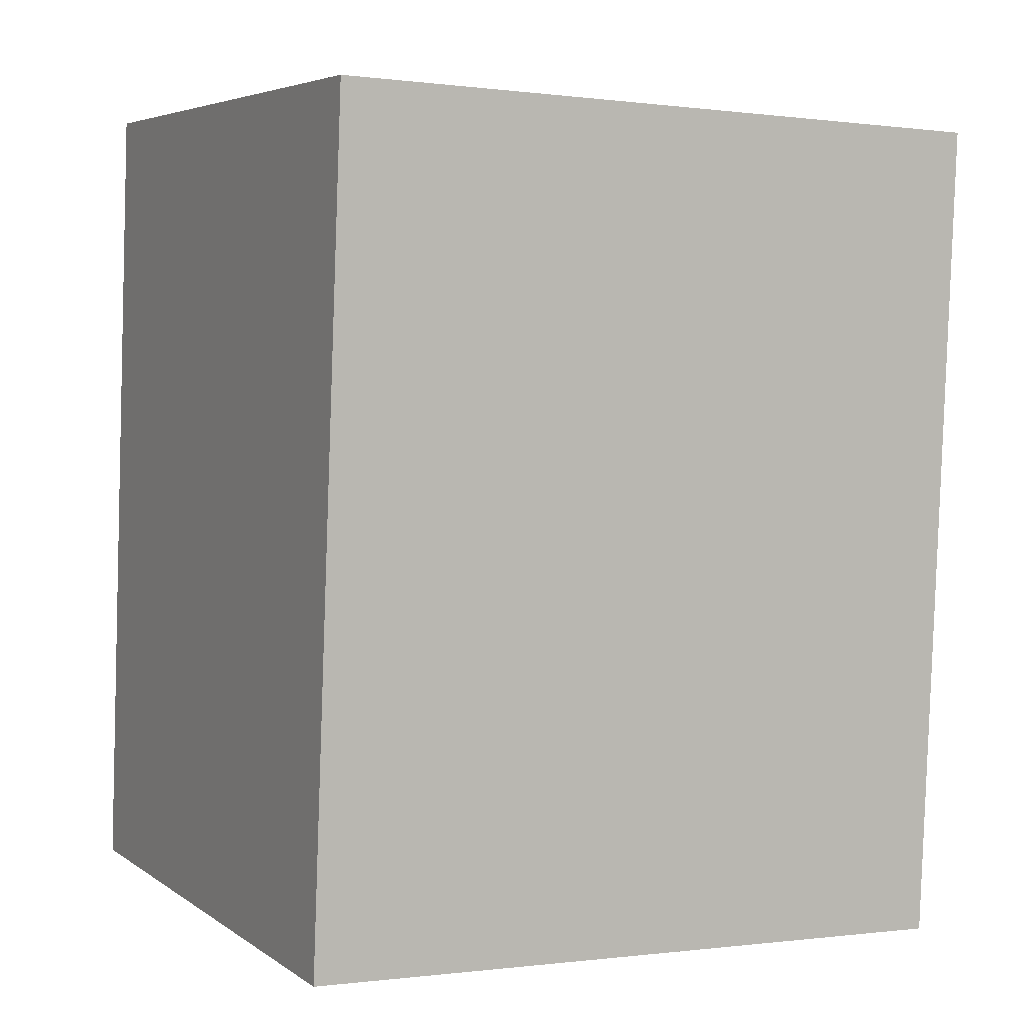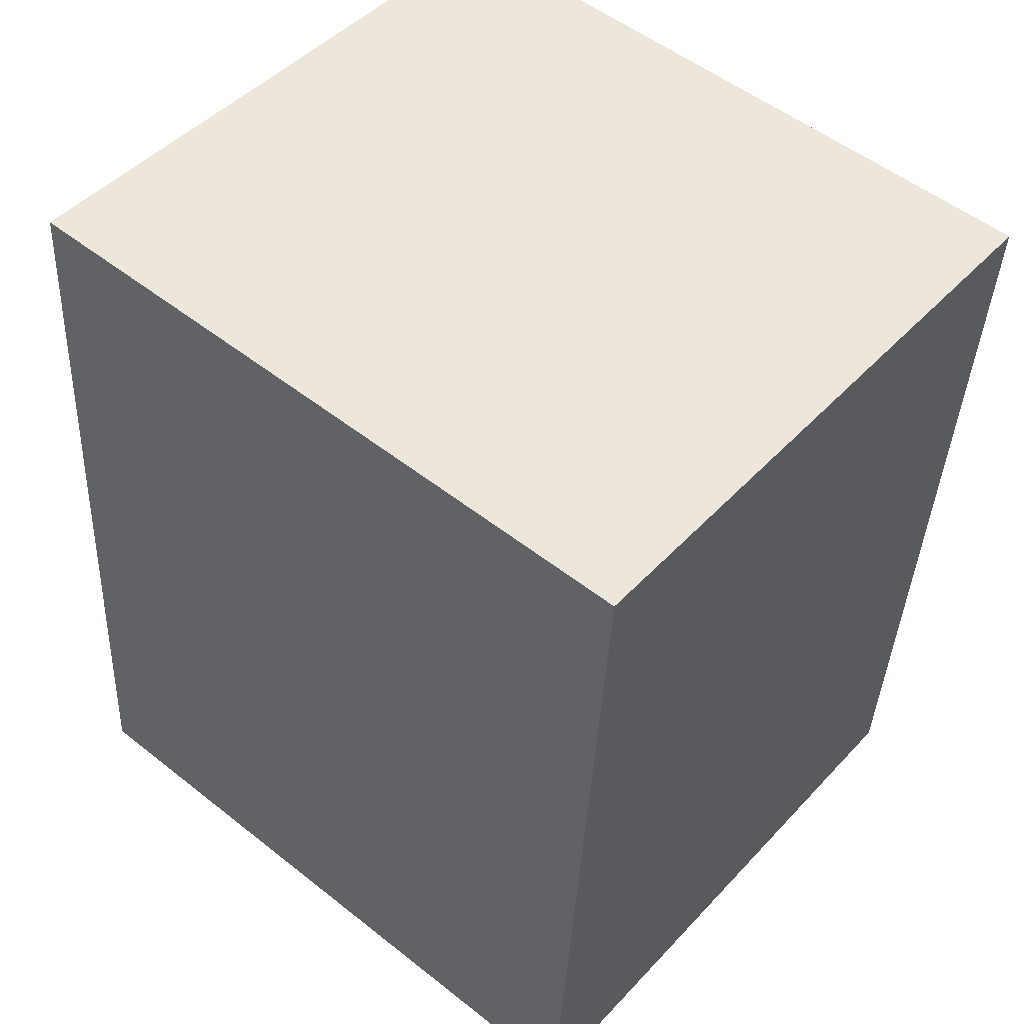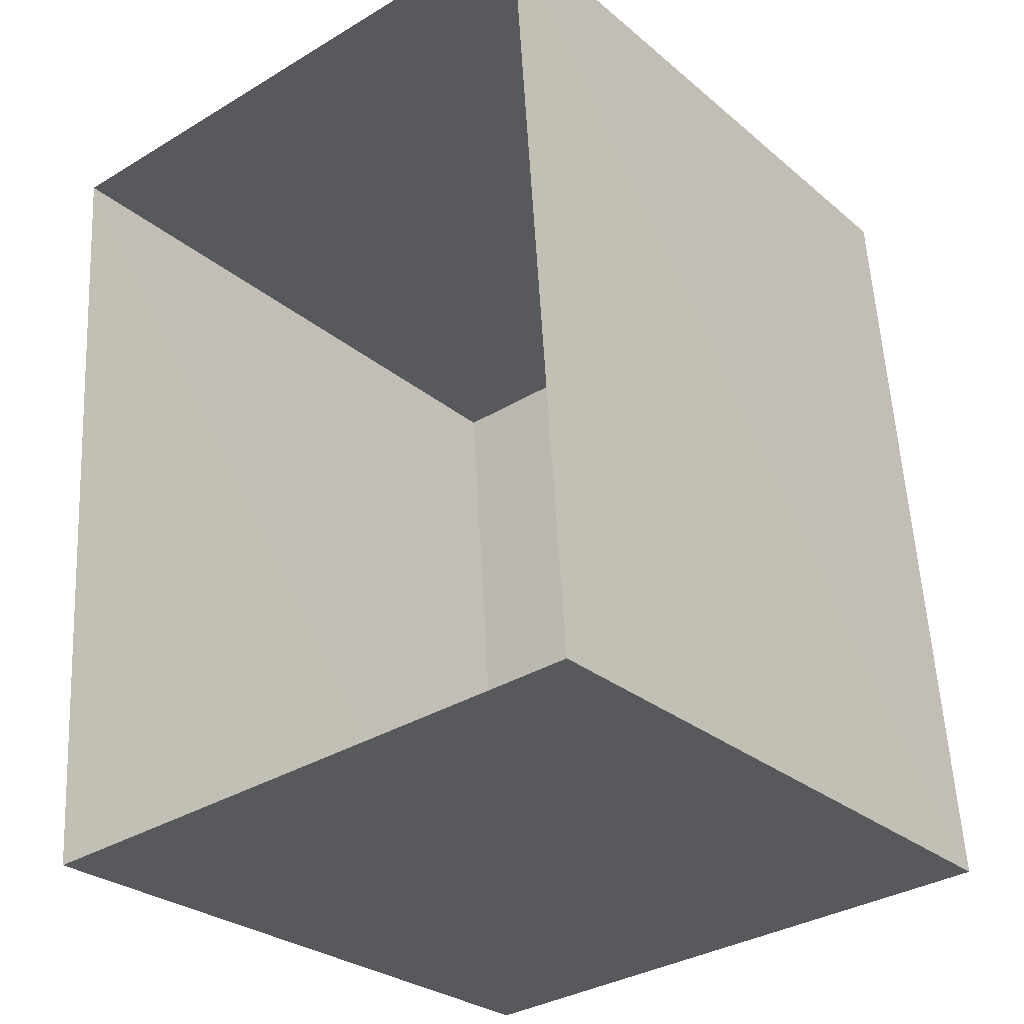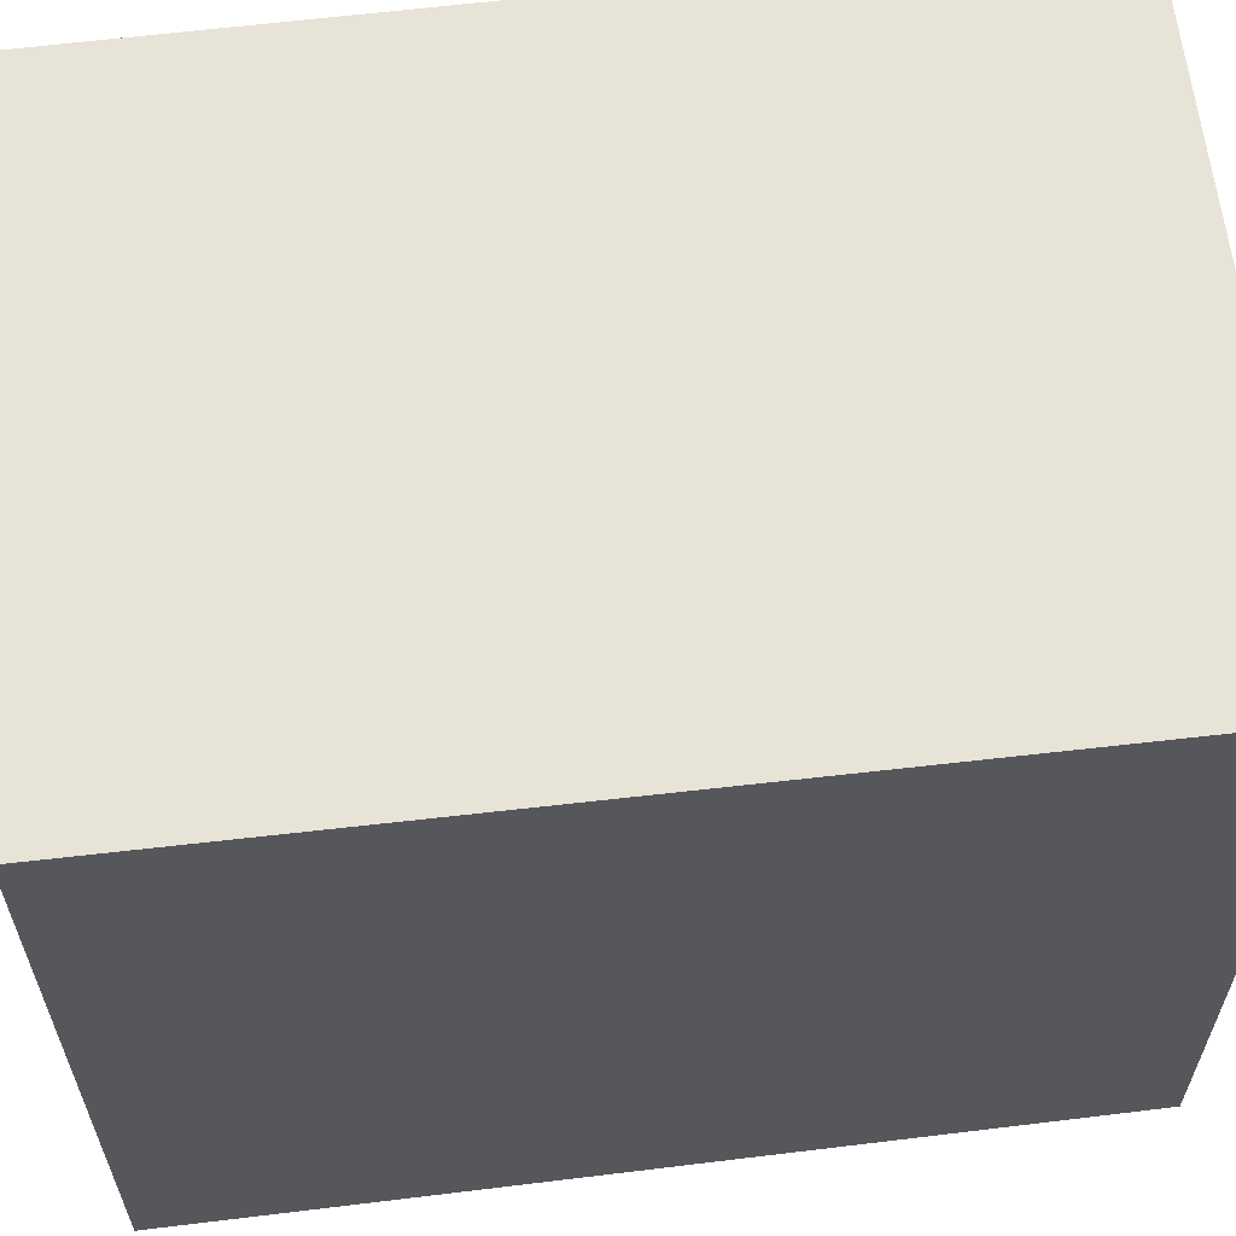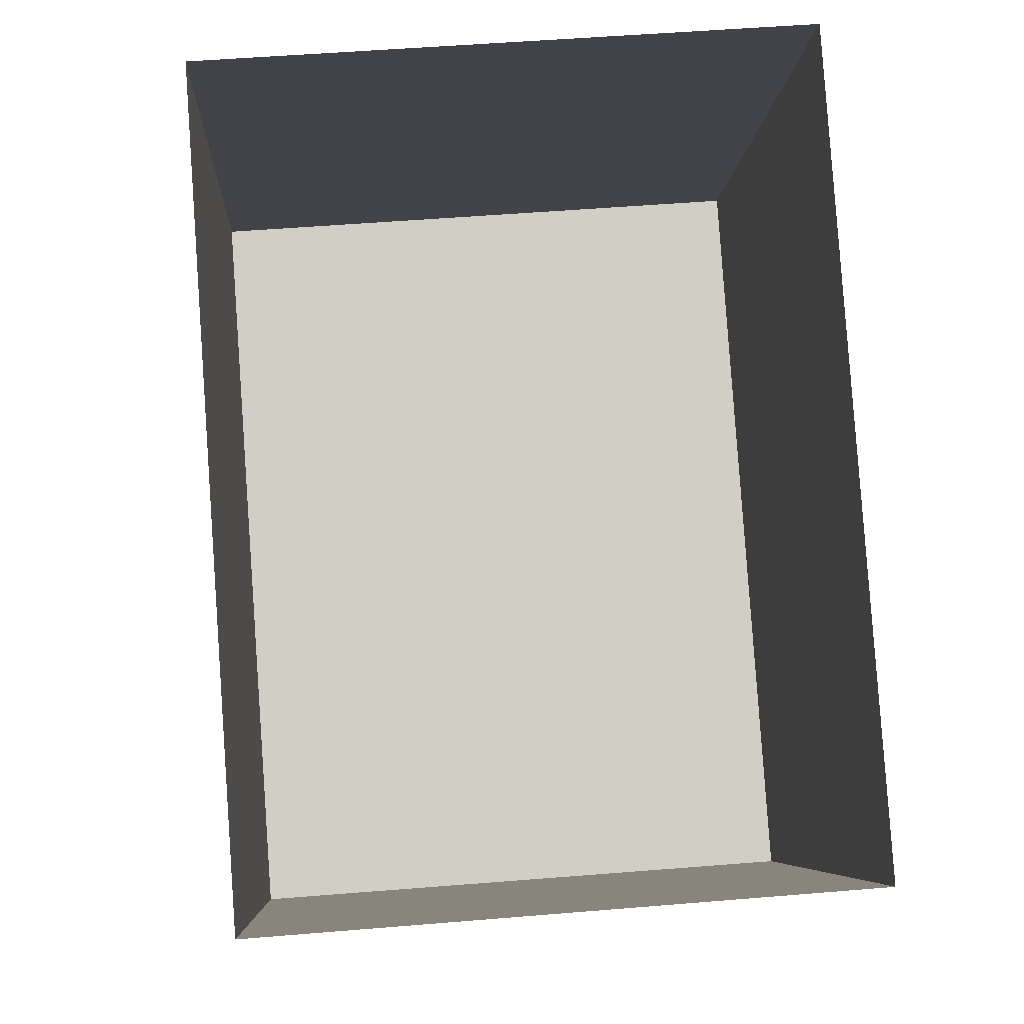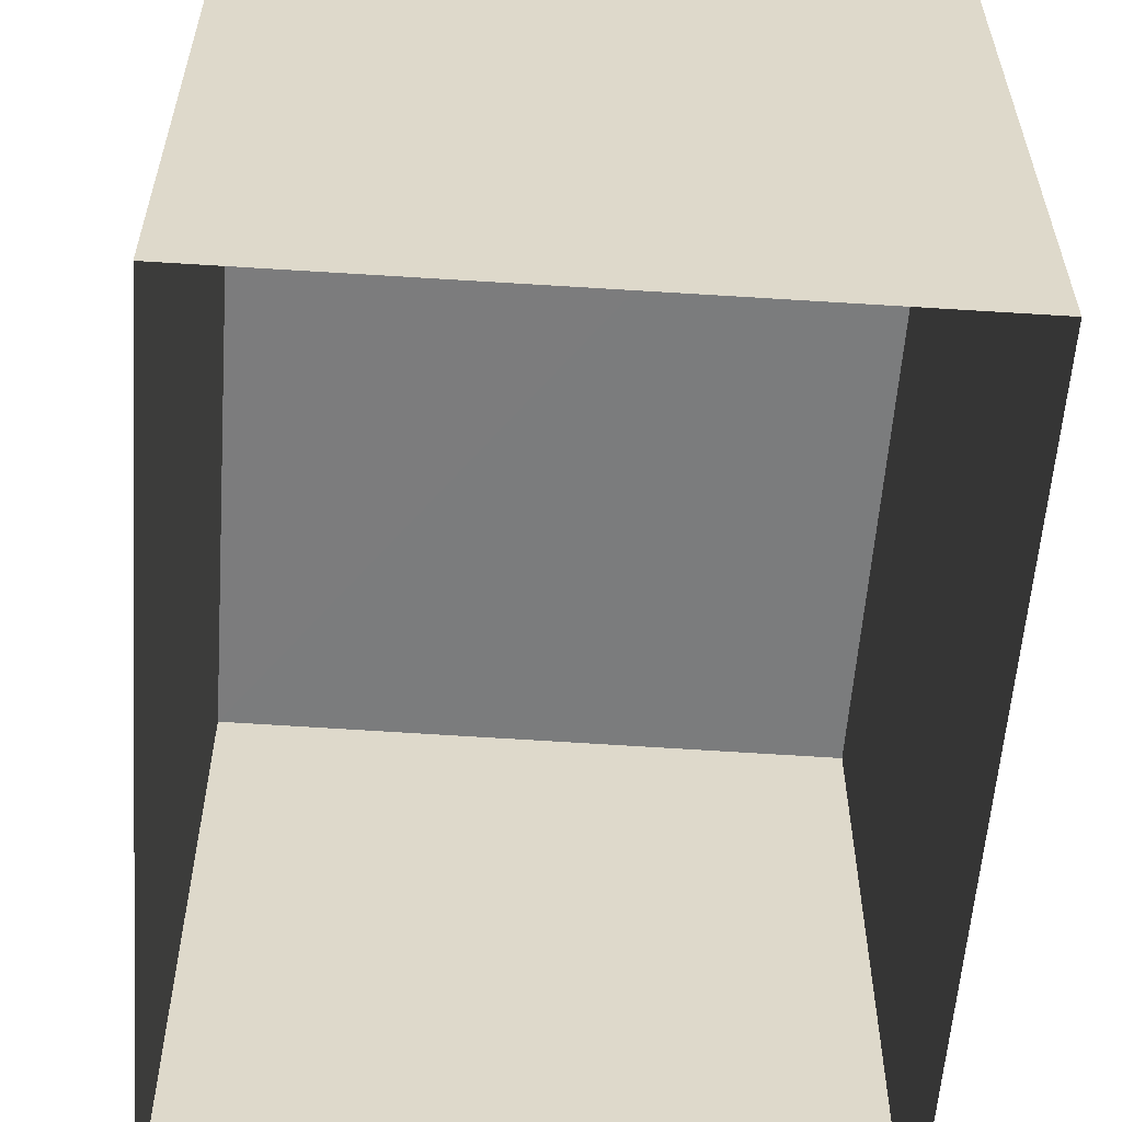
<metadata>
{"format":"obj","ext":"obj","renderer":"f3d","projection":"perspective","resolution":1024,"background":"white","views":[{"elev":0.1,"azim":62.7,"up":"+Y"},{"elev":52.3,"azim":-49.8,"up":"+Y"},{"elev":-27.9,"azim":-141.5,"up":"+Y"},{"elev":61.7,"azim":-100.6,"up":"+Z"},{"elev":-6.6,"azim":177.0,"up":"+Y"},{"elev":-58.7,"azim":171.6,"up":"+Z"}]}
</metadata>
<code>
v -3.729e+05 -1.055e+05 22.93
v -3.729e+05 -1.055e+05 22.93
v -3.729e+05 -1.055e+05 22.93
v -3.729e+05 -1.055e+05 22.93
v -3.729e+05 -1.055e+05 25.88
v -3.729e+05 -1.055e+05 25.88
v -3.729e+05 -1.055e+05 25.88
v -3.729e+05 -1.055e+05 25.88
f 1 2 3
f 1 4 2
f 5 6 7
f 5 8 6
f 8 2 4
f 8 5 2
f 8 4 1
f 6 8 1
f 6 1 3
f 7 6 3
f 5 3 2
f 5 7 3

</code>
